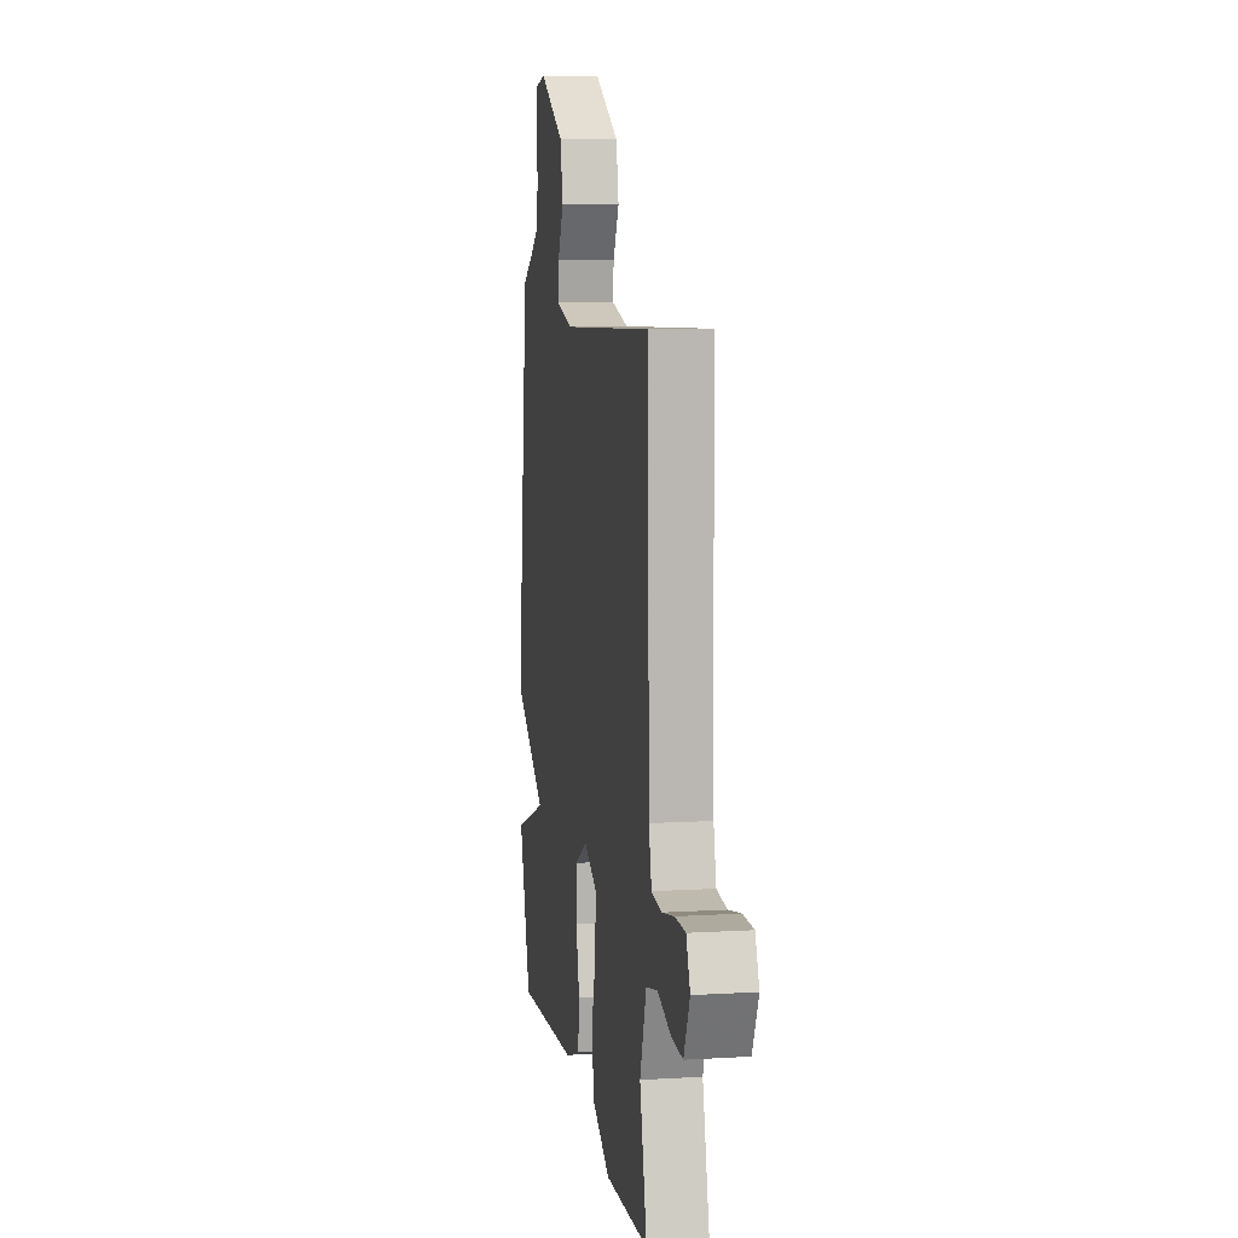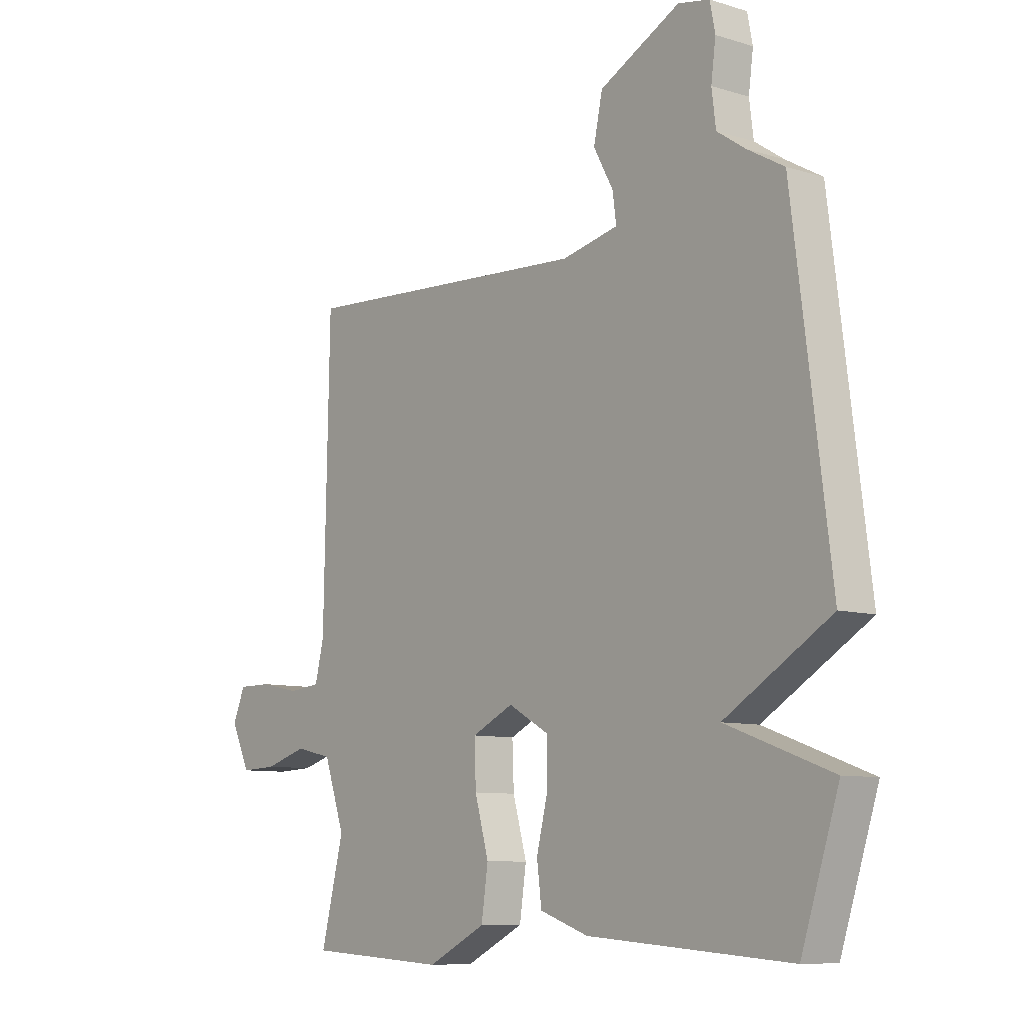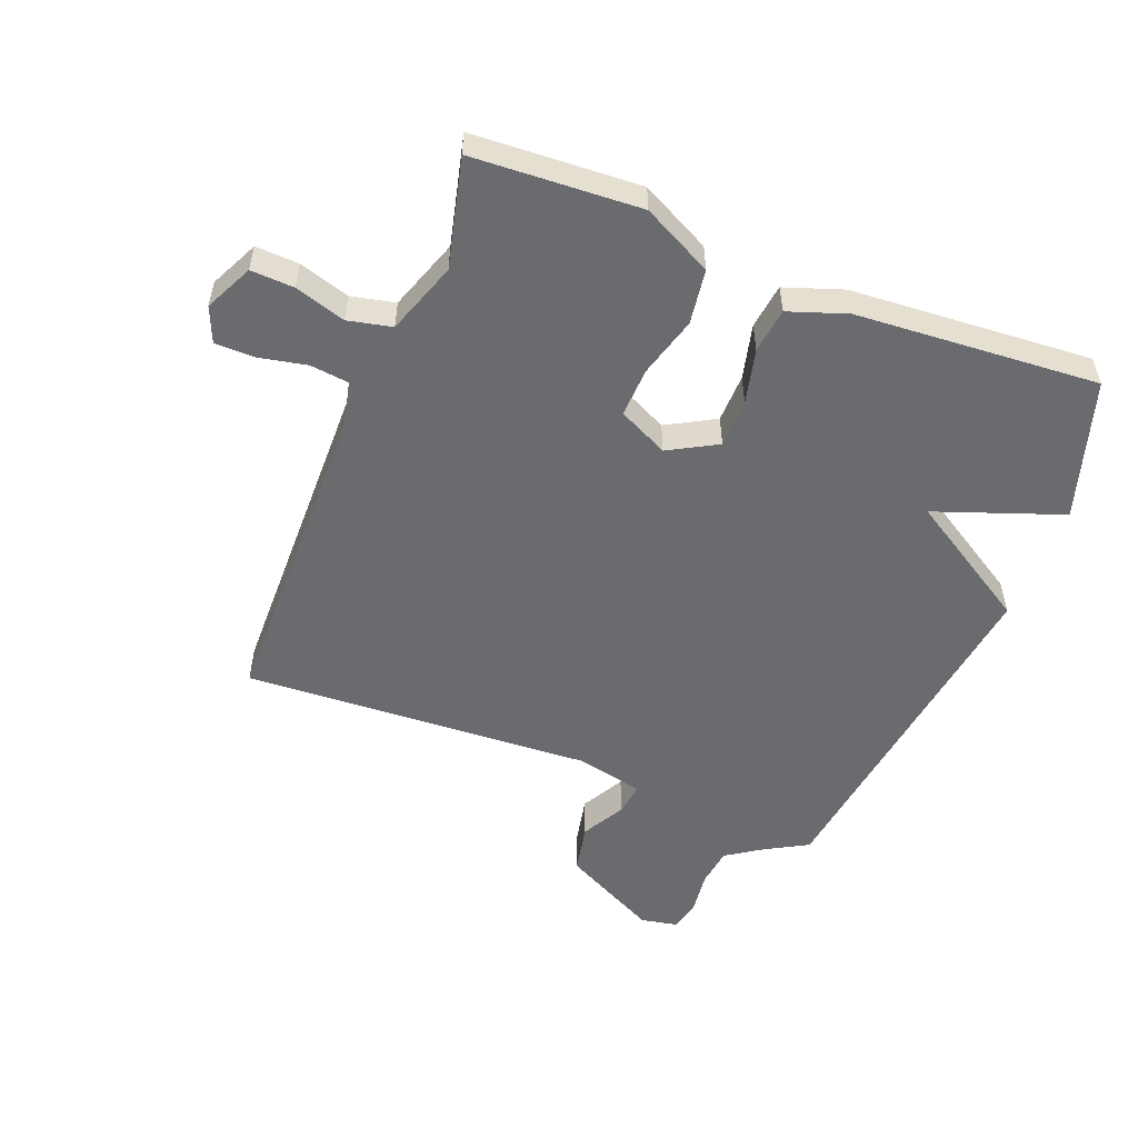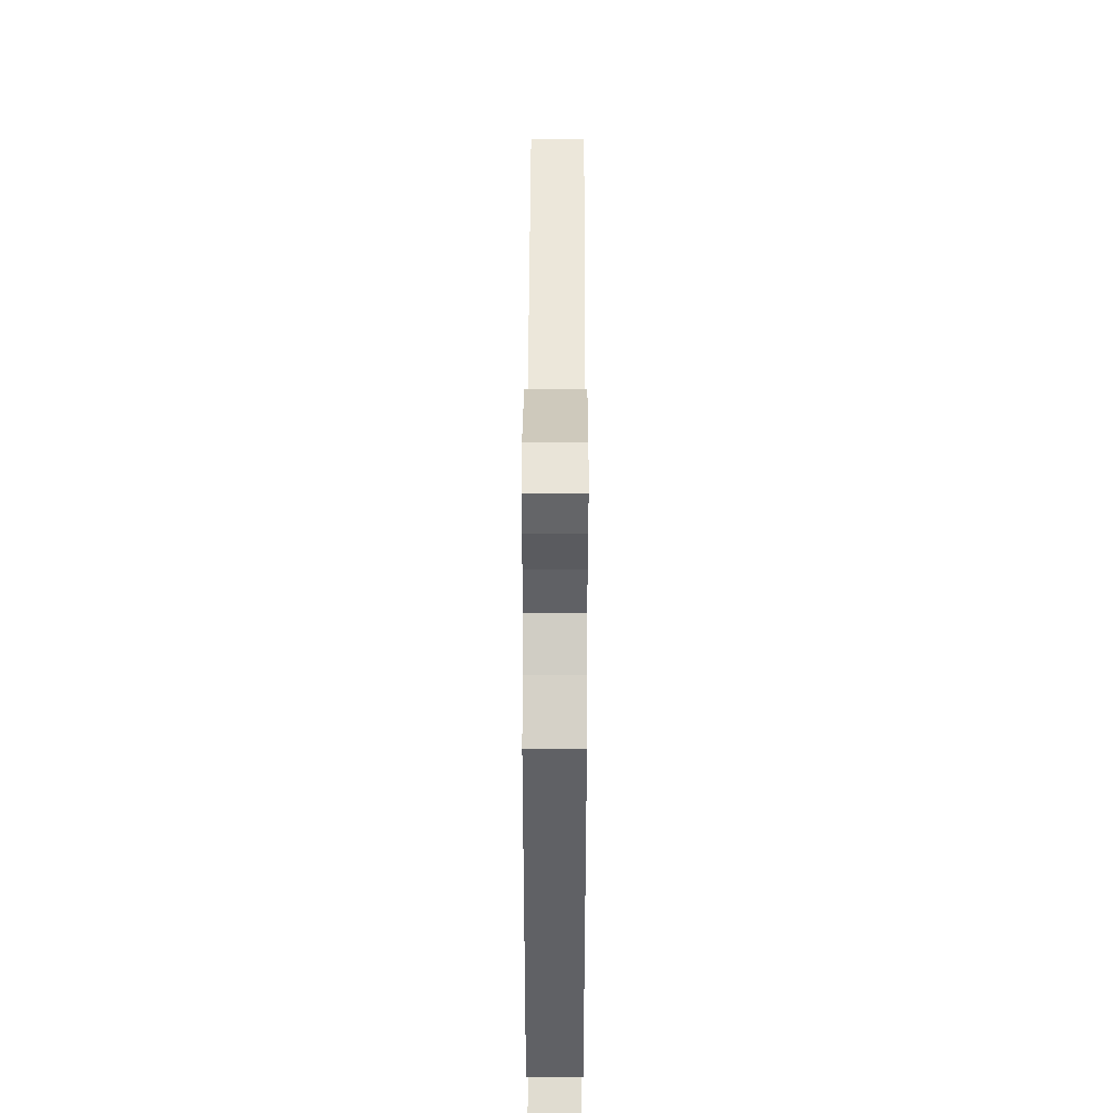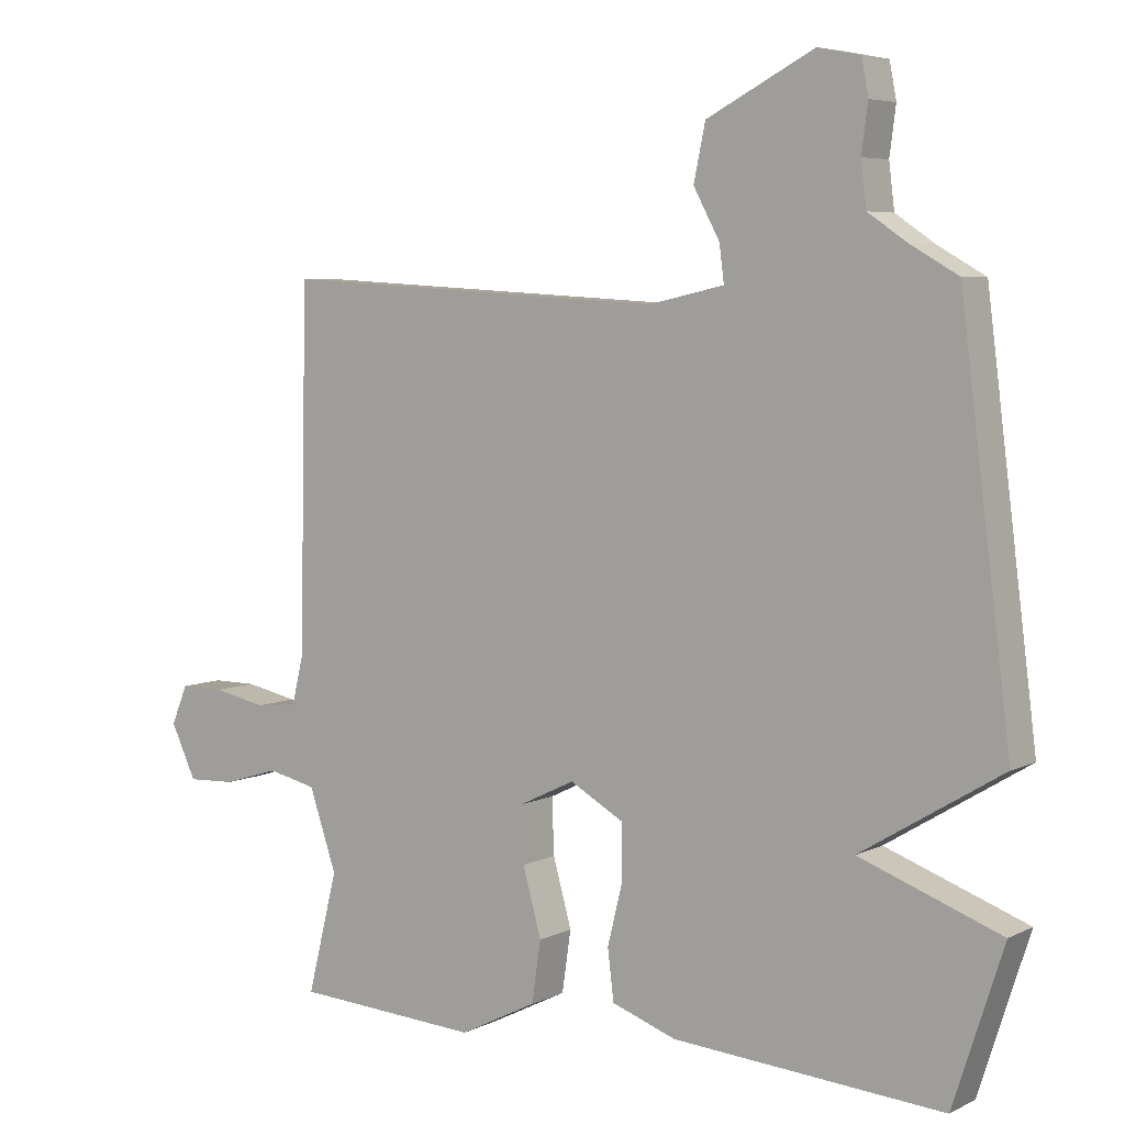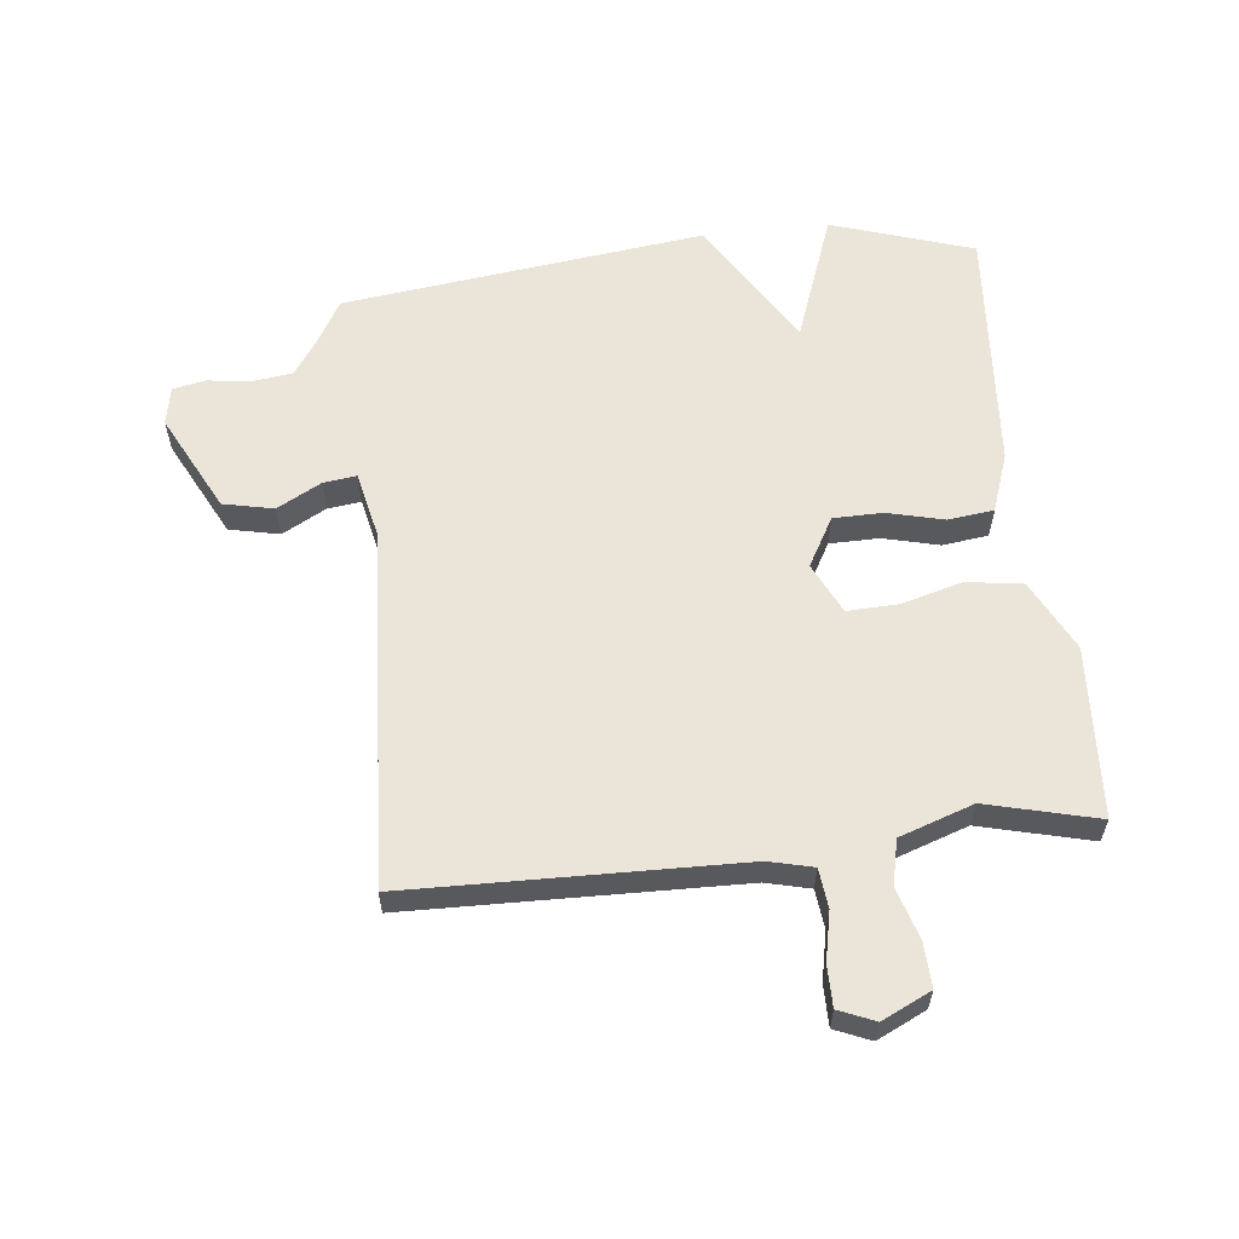
<metadata>
{"format":"obj","ext":"obj","renderer":"f3d","projection":"perspective","resolution":1024,"background":"white","views":[{"elev":9.2,"azim":80.9,"up":"+Z"},{"elev":-8.8,"azim":-129.5,"up":"+Z"},{"elev":-53.3,"azim":158.3,"up":"+Y"},{"elev":49.4,"azim":-89.8,"up":"+Z"},{"elev":5.7,"azim":-145.0,"up":"+Z"},{"elev":59.5,"azim":83.8,"up":"+Y"}]}
</metadata>
<code>
v -0.5 0.07 -0.5
v -0.573 0.07 -0.275
v -0.368 0.07 -0.2
v -0.573 0.07 -0.075
v -0.5 0.07 0.5
v -0.43 0.07 0.54
v -0.374 0.07 0.578
v -0.366 0.07 0.642
v -0.375 0.07 0.71
v -0.365 0.07 0.762
v -0.304 0.07 0.774
v -0.148 0.07 0.694
v -0.131 0.07 0.614
v -0.169 0.07 0.544
v -0.176 0.07 0.491
v -0.067 0.07 0.467
v 0.5 0.07 0.5
v 0.511 0.07 -0.023
v 0.528 0.07 -0.093
v 0.59 0.07 -0.1
v 0.667 0.07 -0.084
v 0.732 0.07 -0.084
v 0.756 0.07 -0.141
v 0.719 0.07 -0.219
v 0.649 0.07 -0.216
v 0.567 0.07 -0.191
v 0.496 0.07 -0.207
v 0.456 0.07 -0.324
v 0.5 0.07 -0.5
v 0.229 0.07 -0.516
v 0.116 0.07 -0.459
v 0.103 0.07 -0.37
v 0.13 0.07 -0.273
v 0.133 0.07 -0.192
v 0.052 0.07 -0.153
v -0.026 0.07 -0.197
v -0.027 0.07 -0.276
v -0.005 0.07 -0.365
v -0.014 0.07 -0.438
v -0.108 0.07 -0.471
v -0.5 0 -0.5
v -0.573 0 -0.275
v -0.368 0 -0.2
v -0.573 0 -0.075
v -0.5 0 0.5
v -0.43 0 0.54
v -0.374 0 0.578
v -0.366 0 0.642
v -0.375 0 0.71
v -0.365 0 0.762
v -0.304 0 0.774
v -0.148 0 0.694
v -0.131 0 0.614
v -0.169 0 0.544
v -0.176 0 0.491
v -0.067 0 0.467
v 0.5 0 0.5
v 0.511 0 -0.023
v 0.528 0 -0.093
v 0.59 0 -0.1
v 0.667 0 -0.084
v 0.732 0 -0.084
v 0.756 0 -0.141
v 0.719 0 -0.219
v 0.649 0 -0.216
v 0.567 0 -0.191
v 0.496 0 -0.207
v 0.456 0 -0.324
v 0.5 0 -0.5
v 0.229 0 -0.516
v 0.116 0 -0.459
v 0.103 0 -0.37
v 0.13 0 -0.273
v 0.133 0 -0.192
v 0.052 0 -0.153
v -0.026 0 -0.197
v -0.027 0 -0.276
v -0.005 0 -0.365
v -0.014 0 -0.438
v -0.108 0 -0.471
f 1 2 3
f 40 1 3
f 39 40 3
f 38 39 3
f 37 38 3
f 4 5 6
f 3 4 6
f 37 3 6
f 36 37 6
f 35 36 6 7
f 34 35 7 8
f 31 32 33
f 30 31 33
f 29 30 33
f 28 29 33
f 27 28 33 34
f 26 27 34 8
f 24 25 26
f 23 24 26
f 22 23 26
f 21 22 26
f 20 21 26
f 19 20 26
f 16 17 18
f 15 16 18 19
f 12 13 14
f 11 12 14
f 10 11 14
f 9 10 14
f 8 9 14
f 8 14 15
f 8 15 19 26
f 43 42 41
f 43 41 80
f 43 80 79
f 43 79 78
f 43 78 77
f 46 45 44
f 46 44 43
f 46 43 77
f 46 77 76
f 47 46 76 75
f 48 47 75 74
f 73 72 71
f 73 71 70
f 73 70 69
f 73 69 68
f 74 73 68 67
f 48 74 67 66
f 66 65 64
f 66 64 63
f 66 63 62
f 66 62 61
f 66 61 60
f 66 60 59
f 58 57 56
f 59 58 56 55
f 54 53 52
f 54 52 51
f 54 51 50
f 54 50 49
f 54 49 48
f 55 54 48
f 66 59 55 48
f 1 41 42 2
f 2 42 43 3
f 3 43 44 4
f 4 44 45 5
f 5 45 46 6
f 6 46 47 7
f 7 47 48 8
f 8 48 49 9
f 9 49 50 10
f 10 50 51 11
f 11 51 52 12
f 12 52 53 13
f 13 53 54 14
f 14 54 55 15
f 15 55 56 16
f 16 56 57 17
f 17 57 58 18
f 18 58 59 19
f 19 59 60 20
f 20 60 61 21
f 21 61 62 22
f 22 62 63 23
f 23 63 64 24
f 24 64 65 25
f 25 65 66 26
f 26 66 67 27
f 27 67 68 28
f 28 68 69 29
f 29 69 70 30
f 30 70 71 31
f 31 71 72 32
f 32 72 73 33
f 33 73 74 34
f 34 74 75 35
f 35 75 76 36
f 36 76 77 37
f 37 77 78 38
f 38 78 79 39
f 39 79 80 40
f 40 80 41 1

</code>
